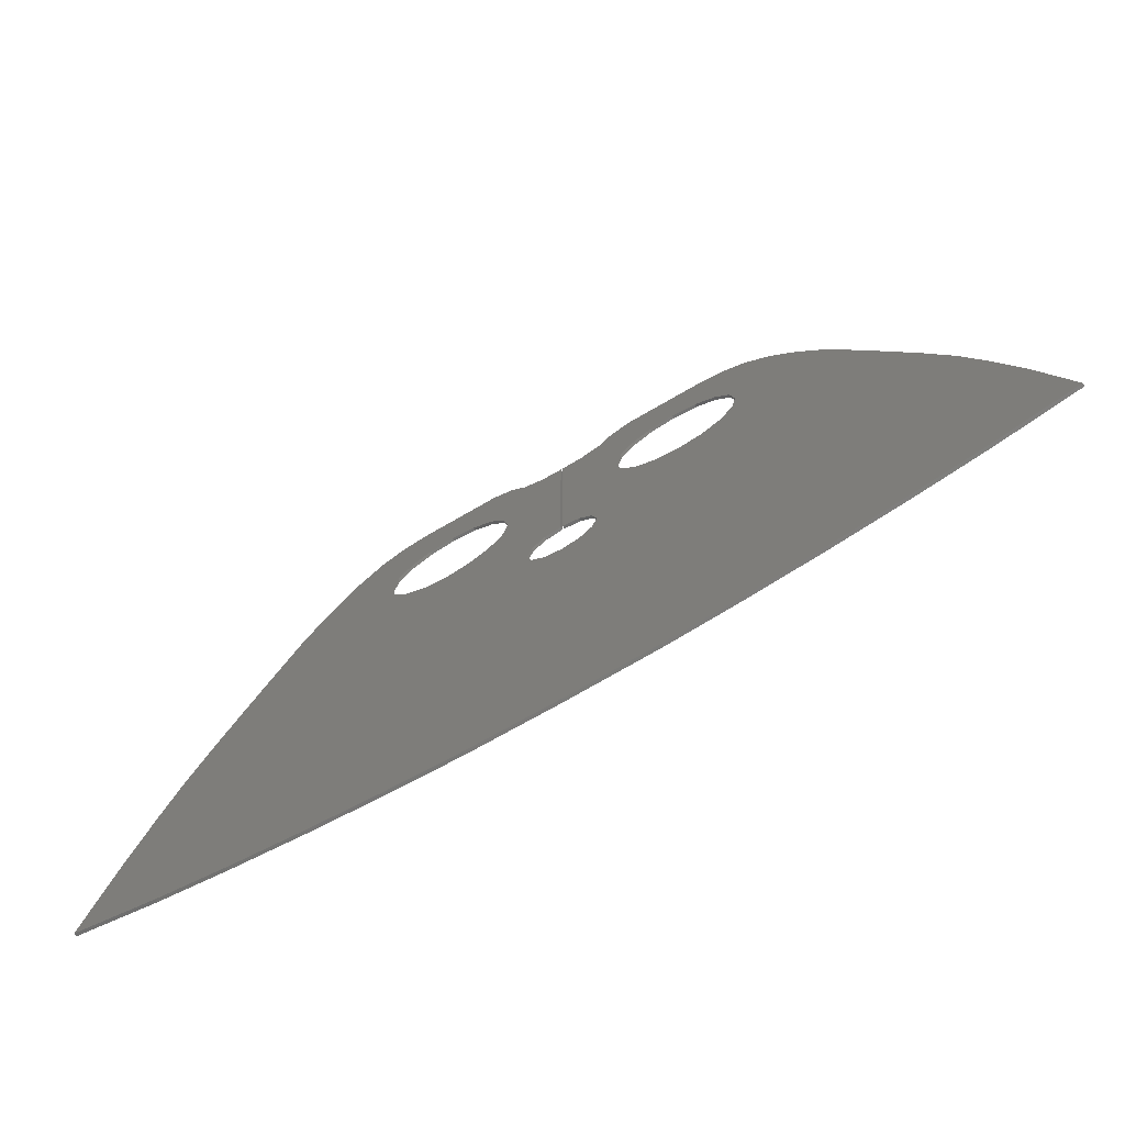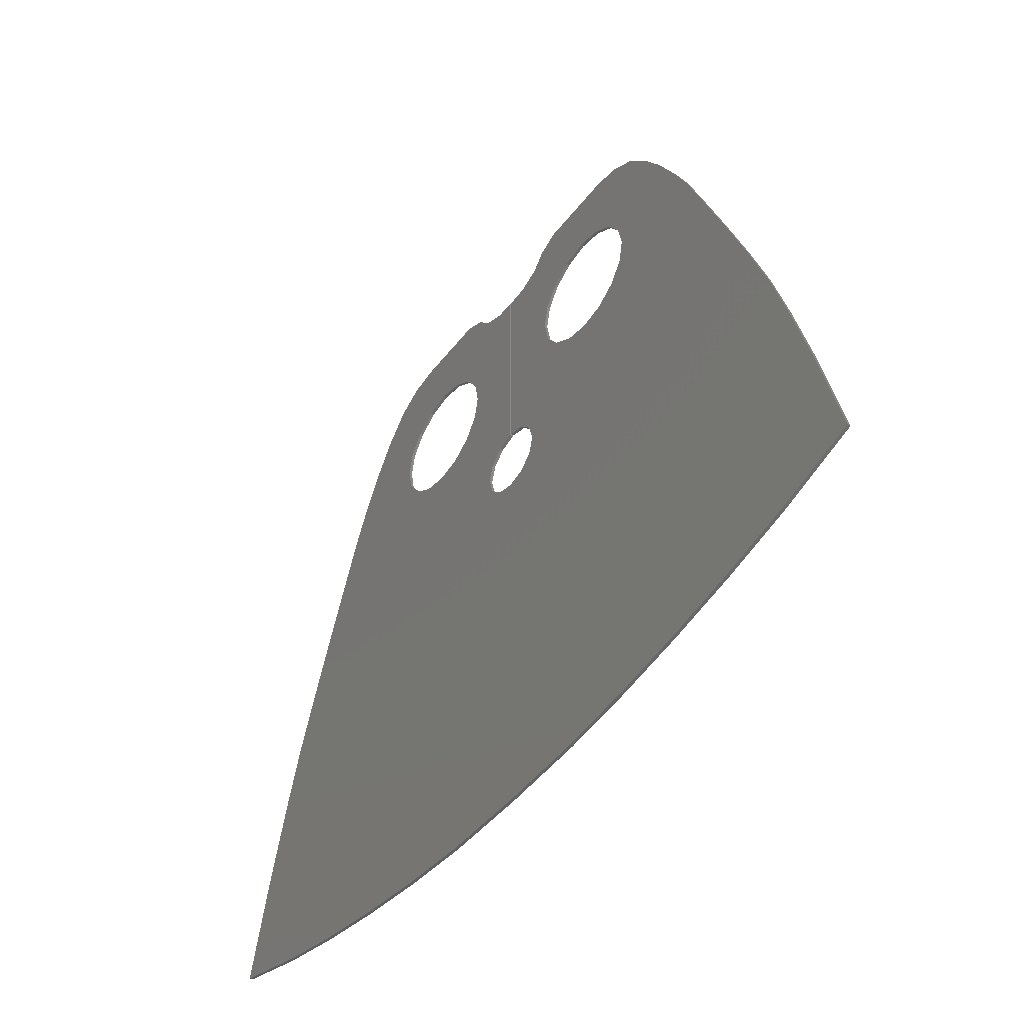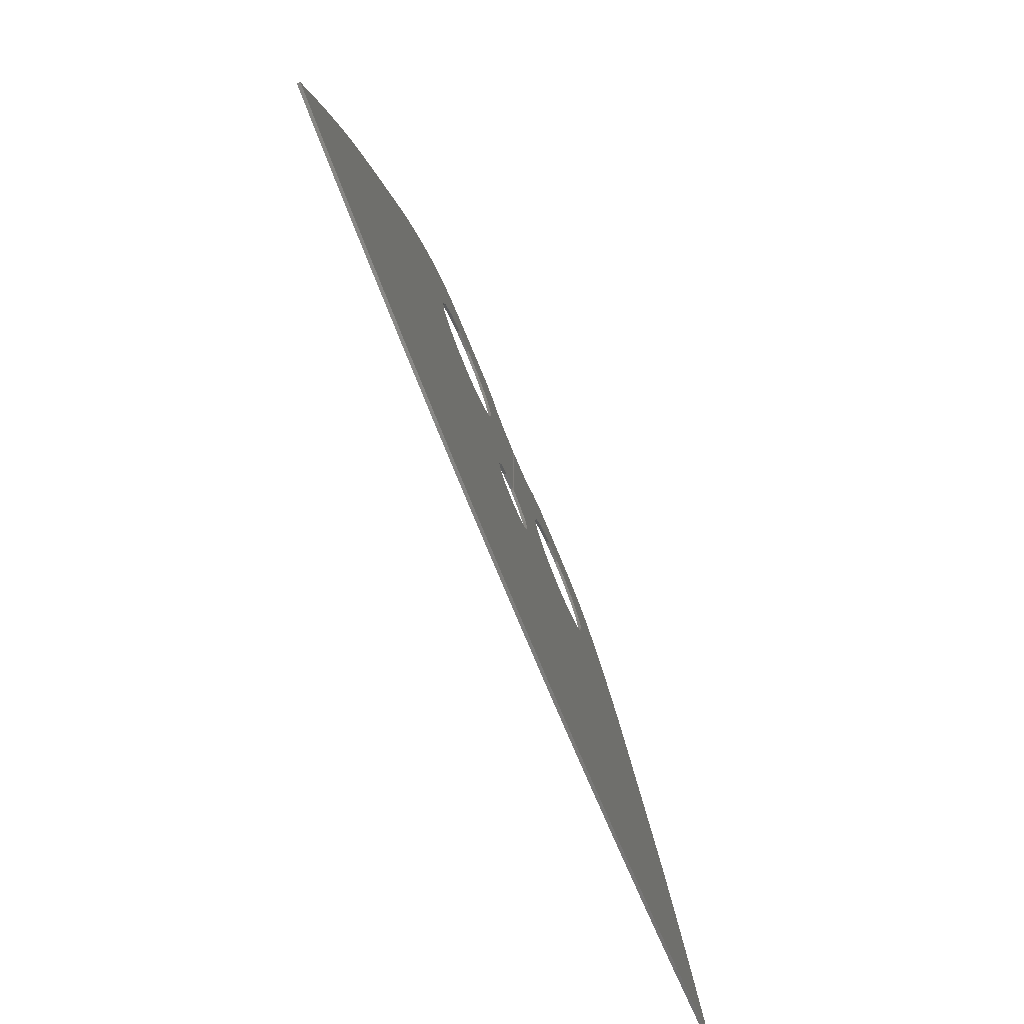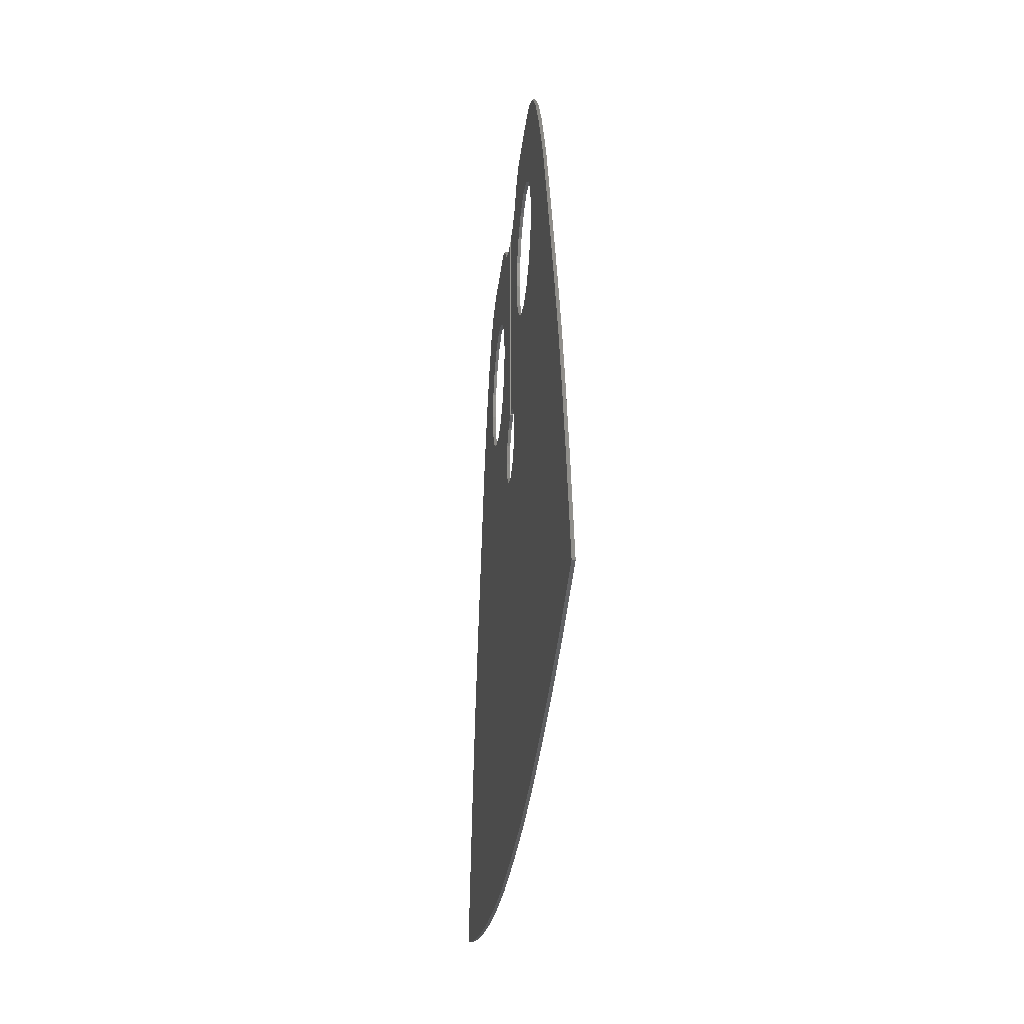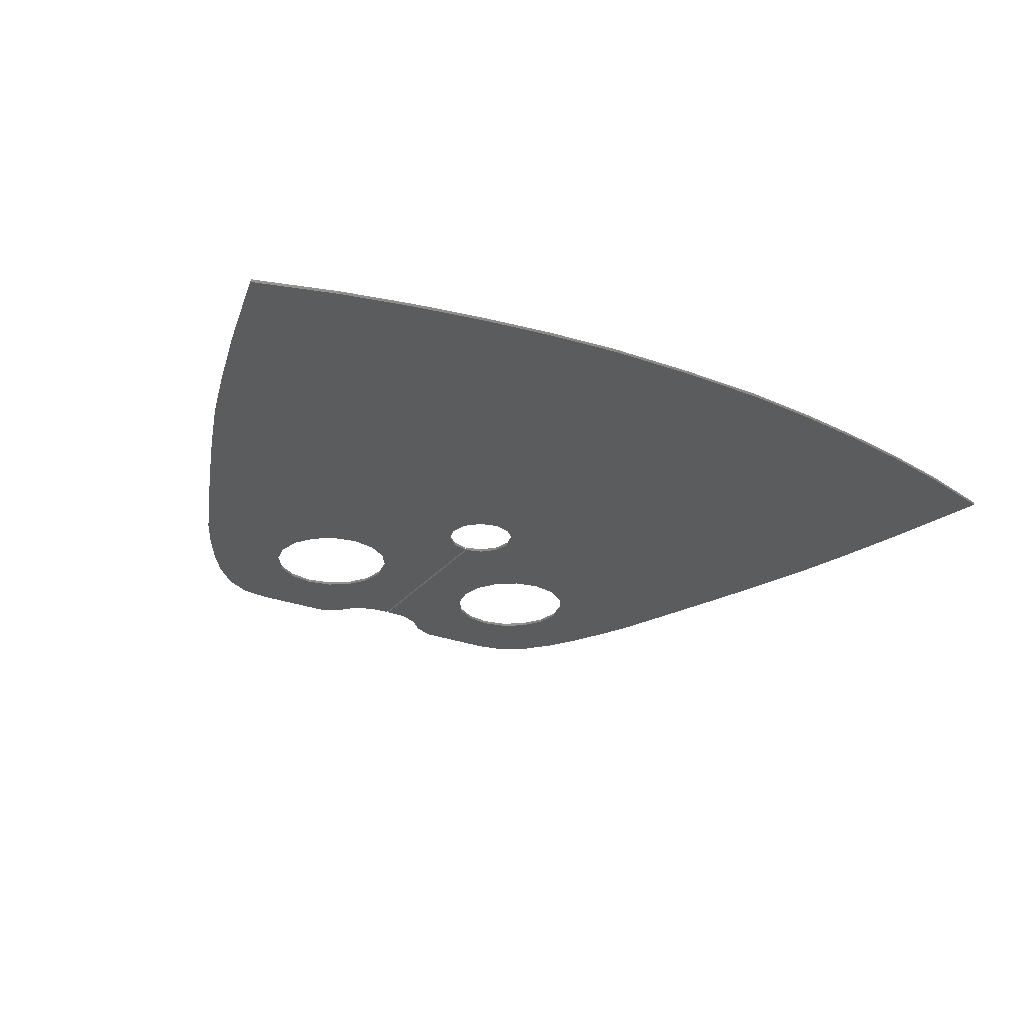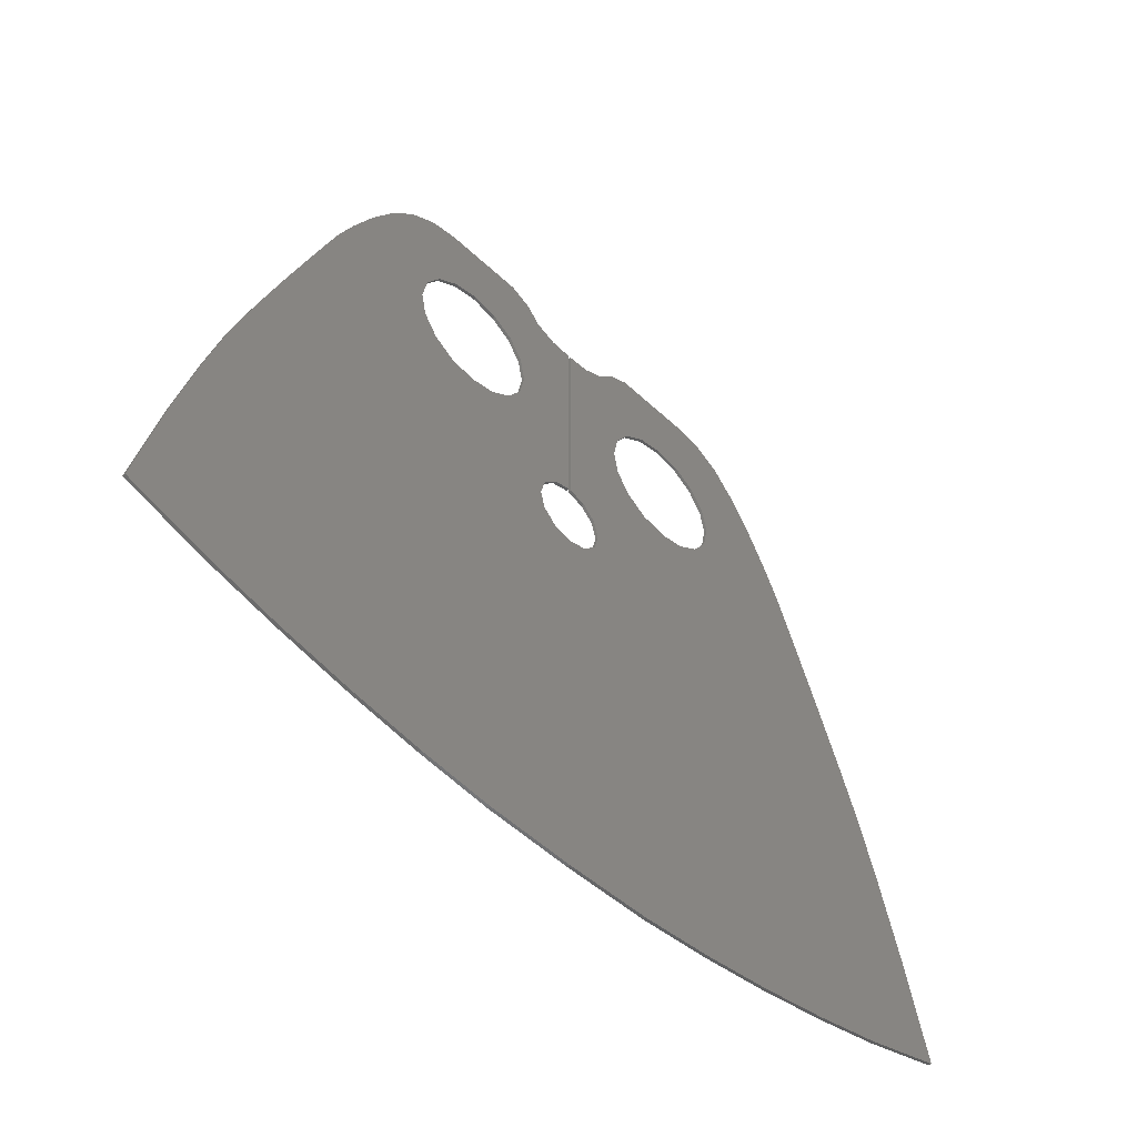
<metadata>
{"format":"stl","ext":"stl","renderer":"f3d","projection":"perspective","resolution":1024,"background":"white","views":[{"elev":-73.2,"azim":-150.0,"up":"+Z"},{"elev":-46.0,"azim":54.9,"up":"+Z"},{"elev":-78.1,"azim":112.6,"up":"+Z"},{"elev":-28.7,"azim":-95.8,"up":"+Z"},{"elev":-27.5,"azim":149.9,"up":"+Y"},{"elev":-50.3,"azim":-45.8,"up":"+Z"}]}
</metadata>
<code>
# stl→obj: 188 verts, 380 faces
v 0.2408 0 0
v 0.004 0 0.388
v 0.088 0 0.392
v -0.004 0 0.388
v -0.2408 0 0
v -0.088 0 0.392
v 0.088 -0.012 0.392
v 0.004 -0.012 0.388
v 0.2408 -0.012 0
v -0.088 -0.012 0.392
v -0.2408 -0.012 0
v -0.004 -0.012 0.388
v 0.004 0 -0.4424
v 0.2604 0 -0.0992
v 0.0728 0 -0.462
v 0.3168 0 -0.1832
v 0.126 0 -0.5152
v 0.4008 0 -0.2396
v 0.1456 0 -0.588
v 0.5 0 -0.2592
v 0.5992 0 -0.2396
v 1.259 0 -0.3052
v 0.6832 0 -0.1832
v 1.164 0 -0.064
v 0.7396 0 -0.0992
v 1.102 0 0.0652
v 0.7592 0 0
v 1.017 0 0.2212
v 0.7396 0 0.0992
v 0.9364 0 0.3424
v 0.6832 0 0.1832
v 0.8384 0 0.4516
v 0.5992 0 0.2396
v 0.736 0 0.512
v 0.5 0 0.2592
v 0.628 0 0.532
v 0.4008 0 0.2396
v 0.312 0 0.532
v 0.228 0 0.492
v 0.3168 0 0.1832
v 0.172 0 0.428
v 0.2604 0 0.0992
v 1.352 0 -0.5468
v 0.126 0 -0.6608
v 1.444 0 -0.7912
v 0.0728 0 -0.714
v 1.531 0 -1.037
v 1.604 0 -1.284
v 1.691 0 -1.609
v 1.786 0 -2.014
v 0 0 -0.7336
v 1.463 0 -2.108
v 1.187 0 -2.172
v 0.9048 0 -2.223
v 0.624 0 -2.262
v 0.34 0 -2.288
v 0 0 -2.296
v -0.34 0 -2.288
v -0.004 0 -0.4424
v -0.2604 0 -0.0992
v -0.0728 0 -0.462
v -0.3168 0 -0.1832
v -0.126 0 -0.5152
v -0.4008 0 -0.2396
v -0.1456 0 -0.588
v -0.5 0 -0.2592
v -0.5992 0 -0.2396
v -1.259 0 -0.3052
v -0.6832 0 -0.1832
v -1.164 0 -0.064
v -0.7396 0 -0.0992
v -1.102 0 0.0652
v -0.7592 0 0
v -1.017 0 0.2212
v -0.7396 0 0.0992
v -0.9364 0 0.3424
v -0.6832 0 0.1832
v -0.8384 0 0.4516
v -0.5992 0 0.2396
v -0.736 0 0.512
v -0.5 0 0.2592
v -0.628 0 0.532
v -0.4008 0 0.2396
v -0.312 0 0.532
v -0.228 0 0.492
v -0.3168 0 0.1832
v -0.172 0 0.428
v -0.2604 0 0.0992
v -1.352 0 -0.5468
v -0.126 0 -0.6608
v -1.444 0 -0.7912
v -0.0728 0 -0.714
v -1.531 0 -1.037
v -1.604 0 -1.284
v -1.691 0 -1.609
v -1.786 0 -2.014
v -1.463 0 -2.108
v -1.187 0 -2.172
v -0.9048 0 -2.223
v -0.624 0 -2.262
v 0.004 -0.012 -0.4424
v 0.2604 -0.012 -0.0992
v 0.0728 -0.012 -0.462
v 0.3168 -0.012 -0.1832
v 0.126 -0.012 -0.5152
v 0.4008 -0.012 -0.2396
v 0.1456 -0.012 -0.588
v 0.5 -0.012 -0.2592
v 0.5992 -0.012 -0.2396
v 1.259 -0.012 -0.3052
v 0.6832 -0.012 -0.1832
v 1.164 -0.012 -0.064
v 0.7396 -0.012 -0.0992
v 1.102 -0.012 0.0652
v 0.7592 -0.012 0
v 1.017 -0.012 0.2212
v 0.7396 -0.012 0.0992
v 0.9364 -0.012 0.3424
v 0.6832 -0.012 0.1832
v 0.8384 -0.012 0.4516
v 0.5992 -0.012 0.2396
v 0.736 -0.012 0.512
v 0.5 -0.012 0.2592
v 0.628 -0.012 0.532
v 0.4008 -0.012 0.2396
v 0.312 -0.012 0.532
v 0.228 -0.012 0.492
v 0.3168 -0.012 0.1832
v 0.172 -0.012 0.428
v 0.2604 -0.012 0.0992
v 1.352 -0.012 -0.5468
v 0.126 -0.012 -0.6608
v 1.444 -0.012 -0.7912
v 0.0728 -0.012 -0.714
v 1.531 -0.012 -1.037
v 1.604 -0.012 -1.284
v 1.691 -0.012 -1.609
v 1.786 -0.012 -2.014
v 0 -0.012 -0.7336
v 1.463 -0.012 -2.108
v 1.187 -0.012 -2.172
v 0.9048 -0.012 -2.223
v 0.624 -0.012 -2.262
v 0.34 -0.012 -2.288
v 0 -0.012 -2.296
v -0.34 -0.012 -2.288
v -0.004 -0.012 -0.4424
v -0.2604 -0.012 -0.0992
v -0.0728 -0.012 -0.462
v -0.3168 -0.012 -0.1832
v -0.126 -0.012 -0.5152
v -0.4008 -0.012 -0.2396
v -0.1456 -0.012 -0.588
v -0.5 -0.012 -0.2592
v -0.5992 -0.012 -0.2396
v -1.259 -0.012 -0.3052
v -0.6832 -0.012 -0.1832
v -1.164 -0.012 -0.064
v -0.7396 -0.012 -0.0992
v -1.102 -0.012 0.0652
v -0.7592 -0.012 0
v -1.017 -0.012 0.2212
v -0.7396 -0.012 0.0992
v -0.9364 -0.012 0.3424
v -0.6832 -0.012 0.1832
v -0.8384 -0.012 0.4516
v -0.5992 -0.012 0.2396
v -0.736 -0.012 0.512
v -0.5 -0.012 0.2592
v -0.628 -0.012 0.532
v -0.4008 -0.012 0.2396
v -0.312 -0.012 0.532
v -0.228 -0.012 0.492
v -0.3168 -0.012 0.1832
v -0.172 -0.012 0.428
v -0.2604 -0.012 0.0992
v -1.352 -0.012 -0.5468
v -0.126 -0.012 -0.6608
v -1.444 -0.012 -0.7912
v -0.0728 -0.012 -0.714
v -1.531 -0.012 -1.037
v -1.604 -0.012 -1.284
v -1.691 -0.012 -1.609
v -1.786 -0.012 -2.014
v -1.463 -0.012 -2.108
v -1.187 -0.012 -2.172
v -0.9048 -0.012 -2.223
v -0.624 -0.012 -2.262
f 1 2 3
f 4 5 6
f 7 8 9
f 10 11 12
f 13 2 1
f 13 1 14
f 15 13 14
f 15 14 16
f 17 15 16
f 17 16 18
f 19 17 18
f 19 18 20
f 19 20 21
f 19 21 22
f 22 21 23
f 22 23 24
f 24 23 25
f 24 25 26
f 26 25 27
f 26 27 28
f 28 27 29
f 28 29 30
f 30 29 31
f 30 31 32
f 32 31 33
f 32 33 34
f 34 33 35
f 34 35 36
f 36 35 37
f 36 37 38
f 39 38 37
f 39 37 40
f 41 39 40
f 41 40 42
f 3 41 42
f 3 42 1
f 19 22 43
f 19 43 44
f 44 43 45
f 44 45 46
f 46 45 47
f 46 47 48
f 46 48 49
f 46 49 50
f 51 46 50
f 51 50 52
f 51 52 53
f 51 53 54
f 51 54 55
f 51 55 56
f 51 56 57
f 51 57 58
f 5 4 59
f 5 59 60
f 60 59 61
f 60 61 62
f 62 61 63
f 62 63 64
f 64 63 65
f 64 65 66
f 67 66 65
f 67 65 68
f 69 67 68
f 69 68 70
f 71 69 70
f 71 70 72
f 73 71 72
f 73 72 74
f 75 73 74
f 75 74 76
f 77 75 76
f 77 76 78
f 79 77 78
f 79 78 80
f 81 79 80
f 81 80 82
f 83 81 82
f 83 82 84
f 83 84 85
f 83 85 86
f 86 85 87
f 86 87 88
f 88 87 6
f 88 6 5
f 89 68 65
f 89 65 90
f 91 89 90
f 91 90 92
f 93 91 92
f 93 92 94
f 95 94 92
f 95 92 96
f 96 92 51
f 96 51 97
f 98 97 51
f 98 51 99
f 100 99 51
f 100 51 58
f 9 8 101
f 9 101 102
f 102 101 103
f 102 103 104
f 104 103 105
f 104 105 106
f 106 105 107
f 106 107 108
f 109 108 107
f 109 107 110
f 111 109 110
f 111 110 112
f 113 111 112
f 113 112 114
f 115 113 114
f 115 114 116
f 117 115 116
f 117 116 118
f 119 117 118
f 119 118 120
f 121 119 120
f 121 120 122
f 123 121 122
f 123 122 124
f 125 123 124
f 125 124 126
f 125 126 127
f 125 127 128
f 128 127 129
f 128 129 130
f 130 129 7
f 130 7 9
f 131 110 107
f 131 107 132
f 133 131 132
f 133 132 134
f 135 133 134
f 135 134 136
f 137 136 134
f 137 134 138
f 138 134 139
f 138 139 140
f 141 140 139
f 141 139 142
f 143 142 139
f 143 139 144
f 145 144 139
f 145 139 146
f 147 12 11
f 147 11 148
f 149 147 148
f 149 148 150
f 151 149 150
f 151 150 152
f 153 151 152
f 153 152 154
f 153 154 155
f 153 155 156
f 156 155 157
f 156 157 158
f 158 157 159
f 158 159 160
f 160 159 161
f 160 161 162
f 162 161 163
f 162 163 164
f 164 163 165
f 164 165 166
f 166 165 167
f 166 167 168
f 168 167 169
f 168 169 170
f 170 169 171
f 170 171 172
f 173 172 171
f 173 171 174
f 175 173 174
f 175 174 176
f 10 175 176
f 10 176 11
f 153 156 177
f 153 177 178
f 178 177 179
f 178 179 180
f 180 179 181
f 180 181 182
f 180 182 183
f 180 183 184
f 139 180 184
f 139 184 185
f 139 185 186
f 139 186 187
f 139 187 188
f 139 188 146
f 13 15 103
f 13 103 101
f 15 17 105
f 15 105 103
f 17 19 107
f 17 107 105
f 19 44 132
f 19 132 107
f 44 46 134
f 44 134 132
f 46 51 139
f 46 139 134
f 51 92 180
f 51 180 139
f 92 90 178
f 92 178 180
f 90 65 153
f 90 153 178
f 65 63 151
f 65 151 153
f 63 61 149
f 63 149 151
f 61 59 147
f 61 147 149
f 4 6 10
f 4 10 12
f 6 87 175
f 6 175 10
f 87 85 173
f 87 173 175
f 85 84 172
f 85 172 173
f 84 82 170
f 84 170 172
f 82 80 168
f 82 168 170
f 80 78 166
f 80 166 168
f 78 76 164
f 78 164 166
f 76 74 162
f 76 162 164
f 74 72 160
f 74 160 162
f 72 70 158
f 72 158 160
f 70 68 156
f 70 156 158
f 68 89 177
f 68 177 156
f 89 91 179
f 89 179 177
f 91 93 181
f 91 181 179
f 93 94 182
f 93 182 181
f 94 95 183
f 94 183 182
f 95 96 184
f 95 184 183
f 96 97 185
f 96 185 184
f 97 98 186
f 97 186 185
f 98 99 187
f 98 187 186
f 99 100 188
f 99 188 187
f 100 58 146
f 100 146 188
f 58 57 145
f 58 145 146
f 57 56 144
f 57 144 145
f 56 55 143
f 56 143 144
f 55 54 142
f 55 142 143
f 54 53 141
f 54 141 142
f 53 52 140
f 53 140 141
f 52 50 138
f 52 138 140
f 50 49 137
f 50 137 138
f 49 48 136
f 49 136 137
f 48 47 135
f 48 135 136
f 47 45 133
f 47 133 135
f 45 43 131
f 45 131 133
f 43 22 110
f 43 110 131
f 22 24 112
f 22 112 110
f 24 26 114
f 24 114 112
f 26 28 116
f 26 116 114
f 28 30 118
f 28 118 116
f 30 32 120
f 30 120 118
f 32 34 122
f 32 122 120
f 34 36 124
f 34 124 122
f 36 38 126
f 36 126 124
f 38 39 127
f 38 127 126
f 39 41 129
f 39 129 127
f 41 3 7
f 41 7 129
f 3 2 8
f 3 8 7
f 1 42 130
f 1 130 9
f 42 40 128
f 42 128 130
f 40 37 125
f 40 125 128
f 37 35 123
f 37 123 125
f 35 33 121
f 35 121 123
f 33 31 119
f 33 119 121
f 31 29 117
f 31 117 119
f 29 27 115
f 29 115 117
f 27 25 113
f 27 113 115
f 25 23 111
f 25 111 113
f 23 21 109
f 23 109 111
f 21 20 108
f 21 108 109
f 20 18 106
f 20 106 108
f 18 16 104
f 18 104 106
f 16 14 102
f 16 102 104
f 14 1 9
f 14 9 102
f 60 62 150
f 60 150 148
f 62 64 152
f 62 152 150
f 64 66 154
f 64 154 152
f 66 67 155
f 66 155 154
f 67 69 157
f 67 157 155
f 69 71 159
f 69 159 157
f 71 73 161
f 71 161 159
f 73 75 163
f 73 163 161
f 75 77 165
f 75 165 163
f 77 79 167
f 77 167 165
f 79 81 169
f 79 169 167
f 81 83 171
f 81 171 169
f 83 86 174
f 83 174 171
f 86 88 176
f 86 176 174
f 88 5 11
f 88 11 176
f 5 60 148
f 5 148 11
f 147 59 4
f 147 4 12
f 8 2 13
f 8 13 101

</code>
